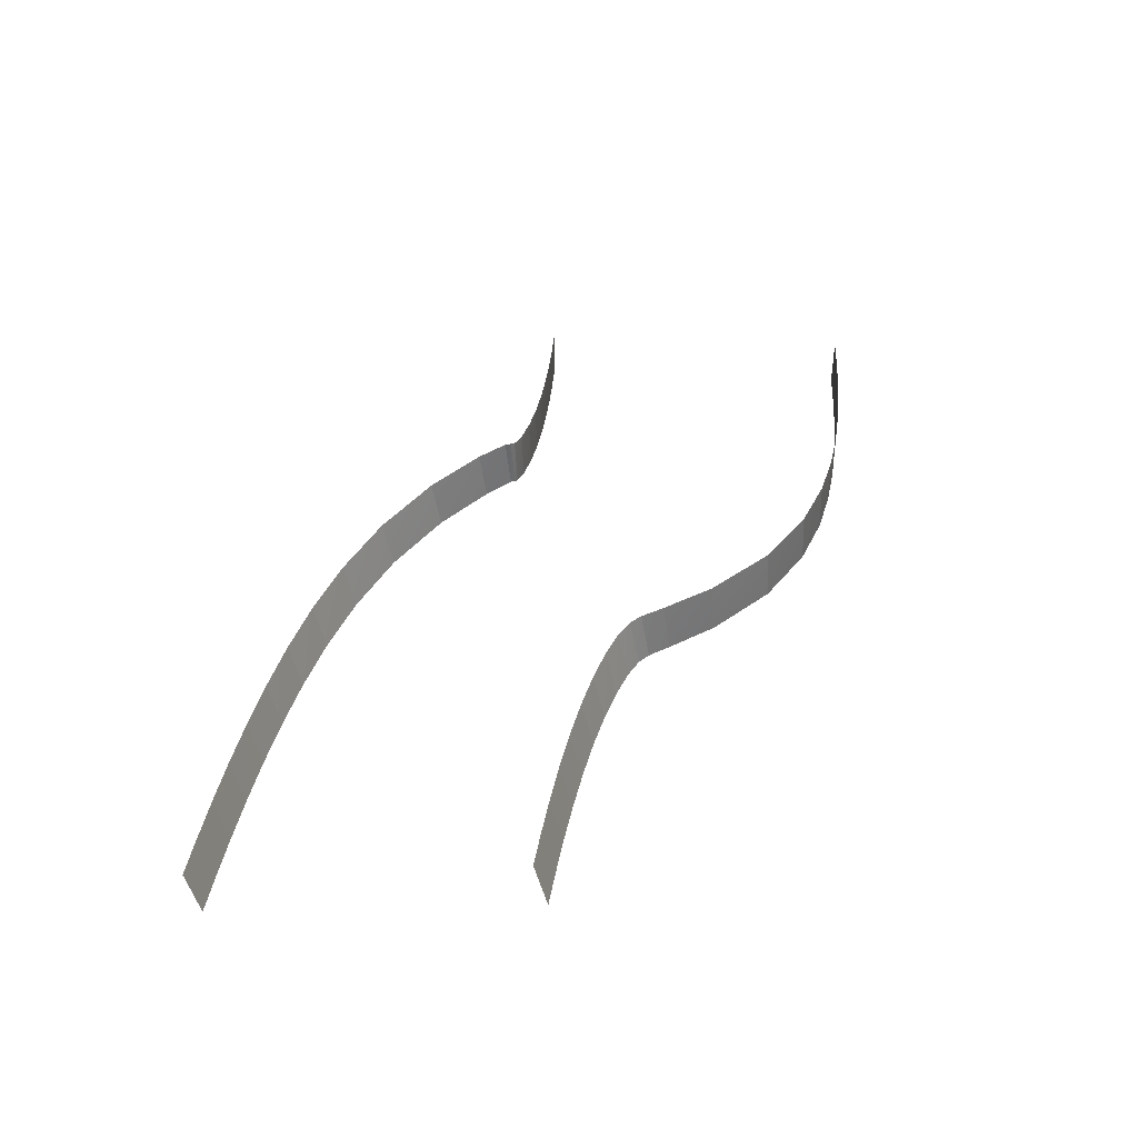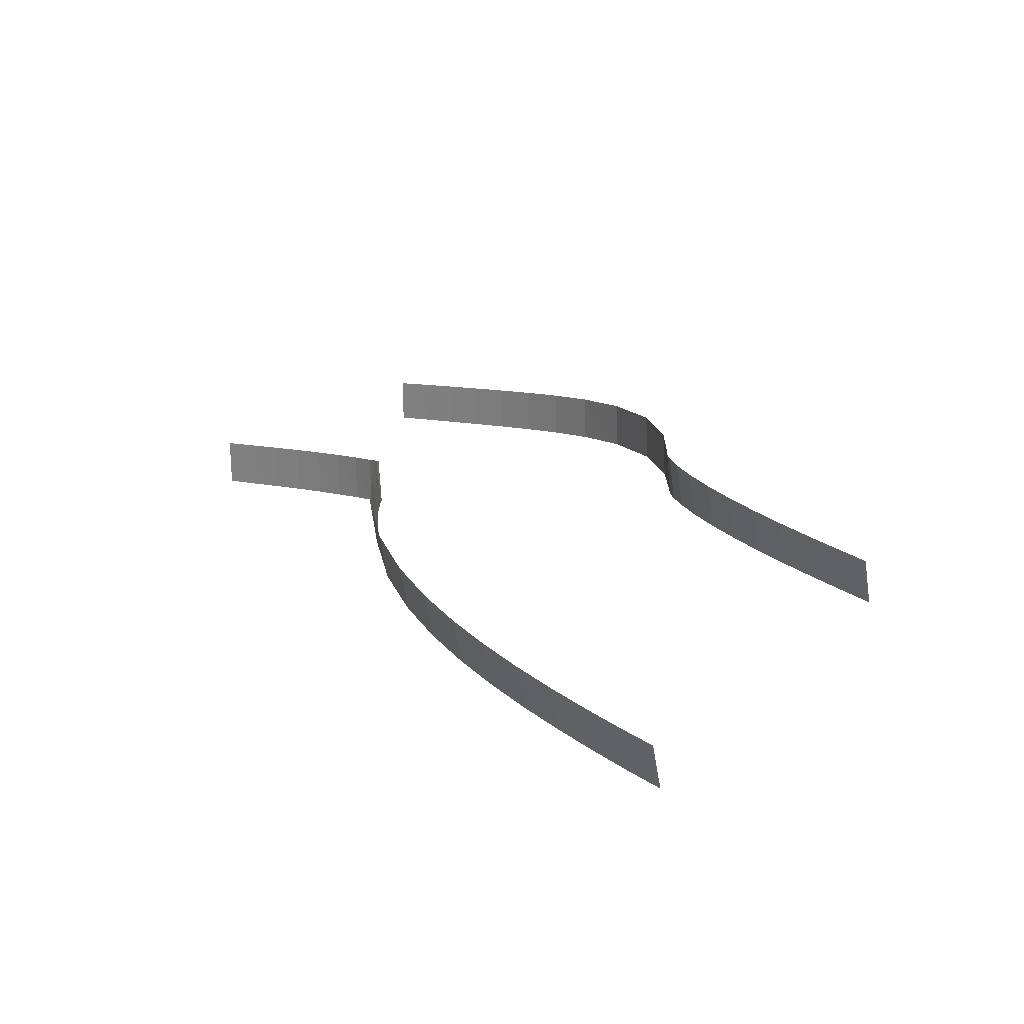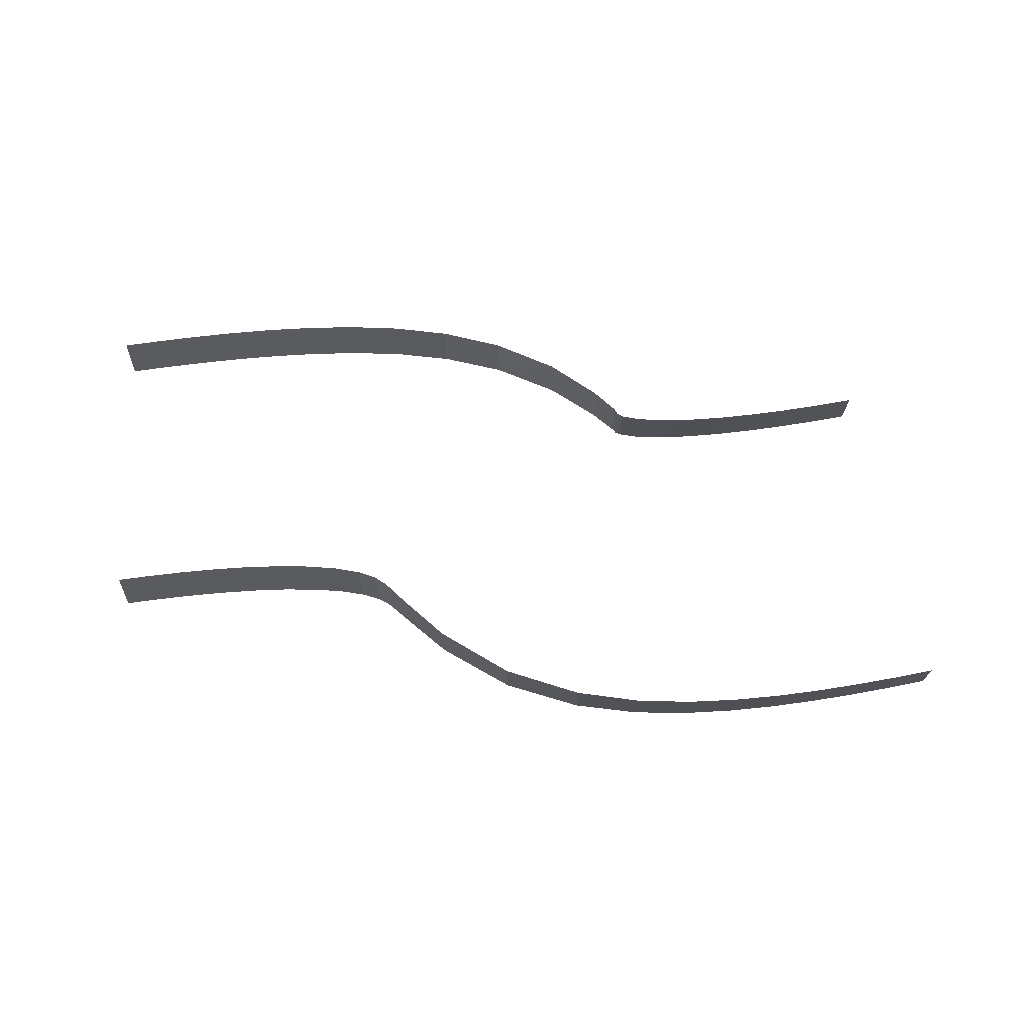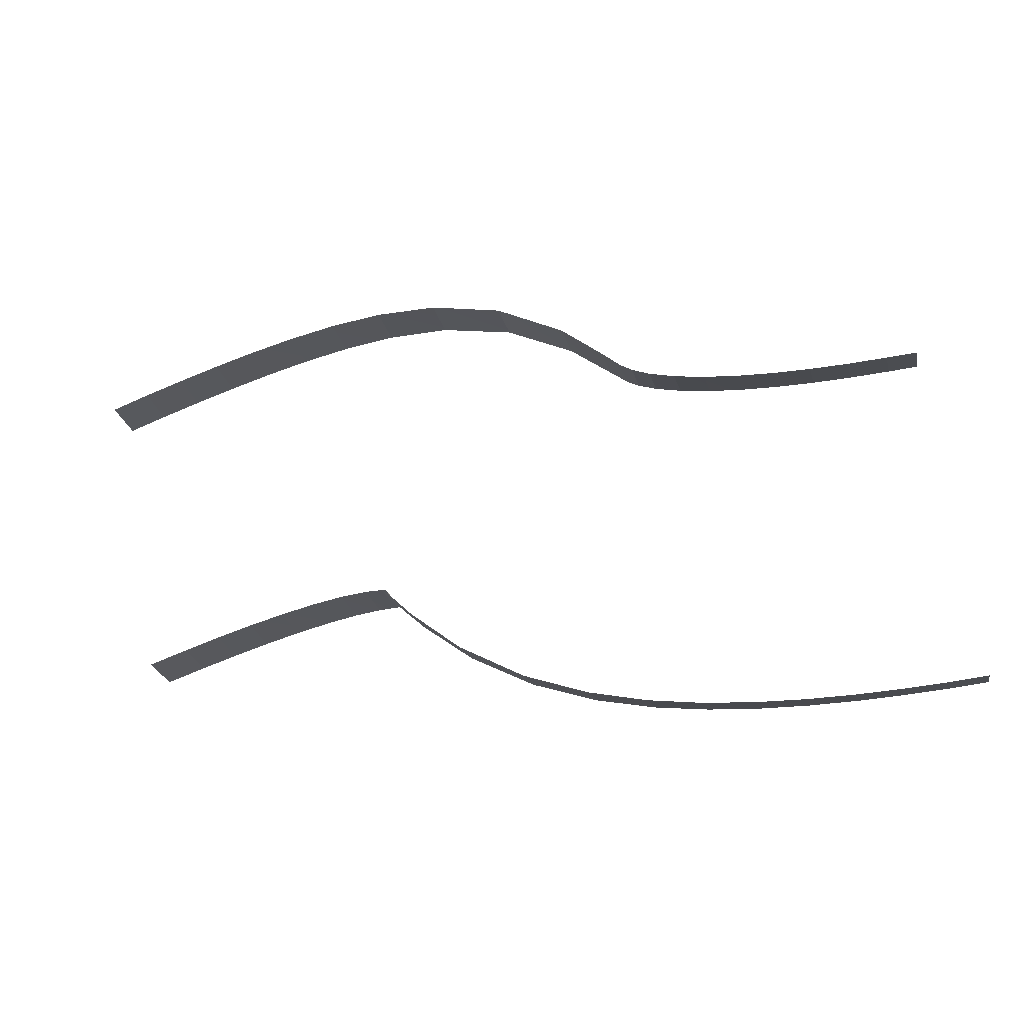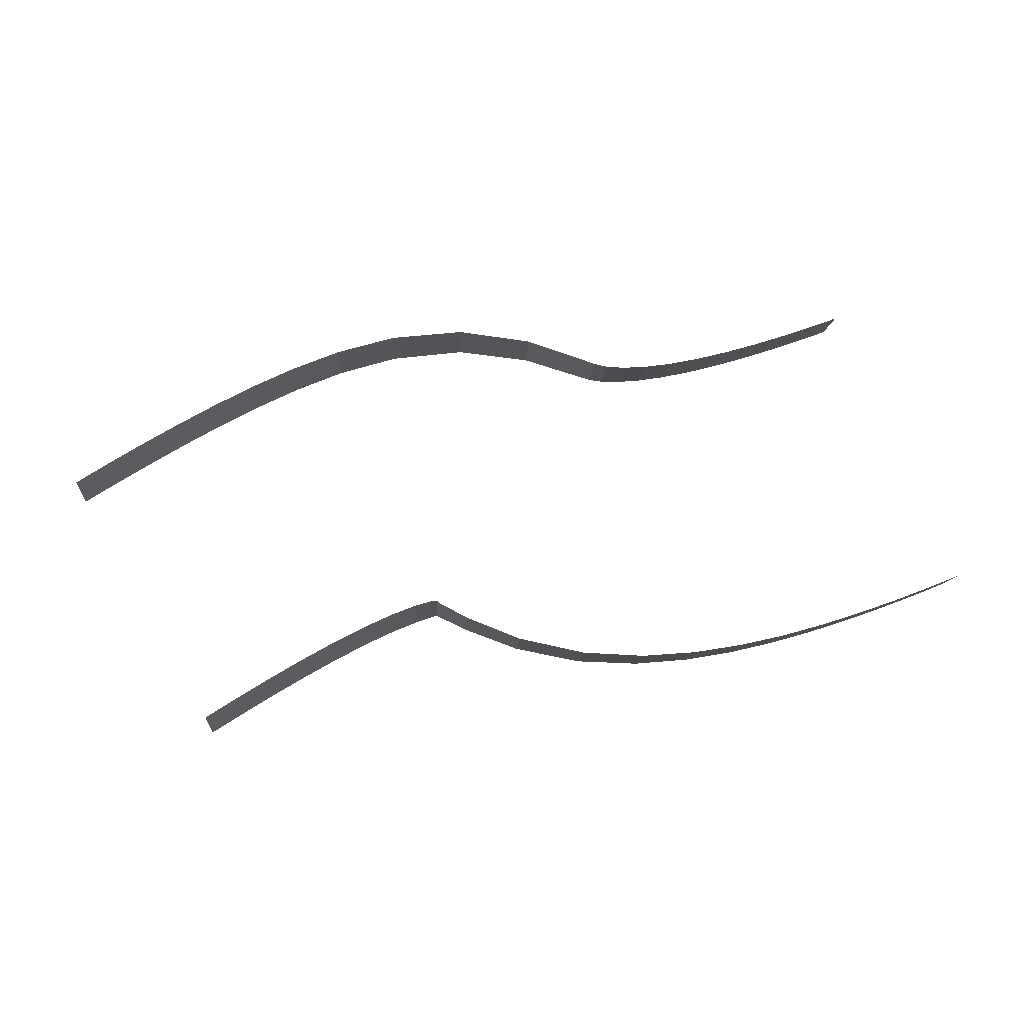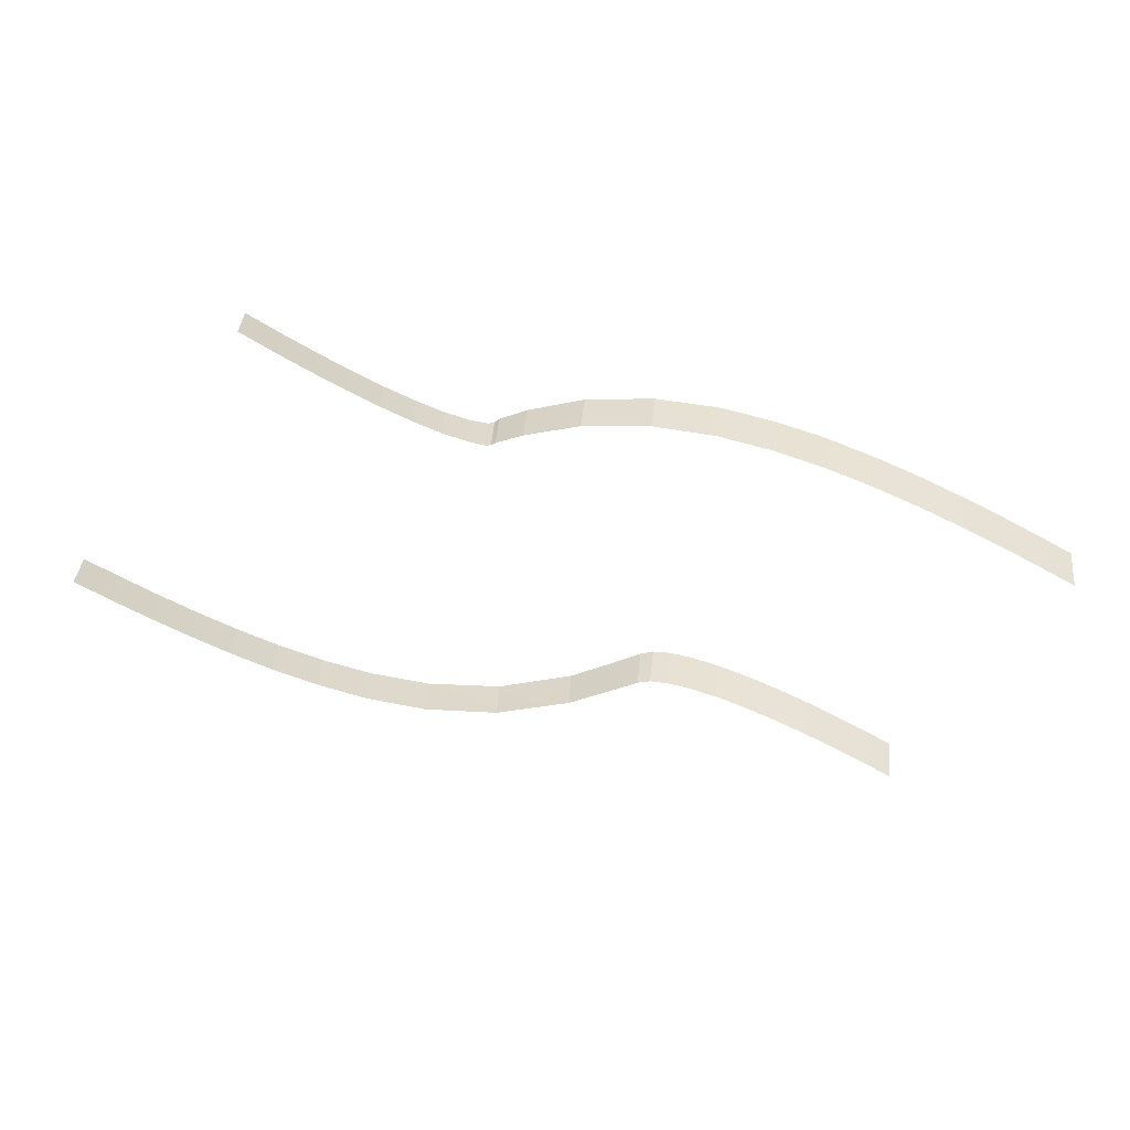
<metadata>
{"format":"obj","ext":"obj","renderer":"f3d","projection":"perspective","resolution":1024,"background":"white","views":[{"elev":40.8,"azim":-73.0,"up":"+Y"},{"elev":20.8,"azim":-129.3,"up":"+Y"},{"elev":70.9,"azim":0.5,"up":"+Y"},{"elev":-27.2,"azim":-165.8,"up":"+Z"},{"elev":64.1,"azim":162.1,"up":"+Y"},{"elev":-62.1,"azim":158.2,"up":"+Y"}]}
</metadata>
<code>
g Track1_boundary_14
v -35.08 0.2494 81.98
v -33.22 2.475e-05 81.55
v -33.22 2.26 81.55
v -35.08 2.509 81.98
v -33.22 2.475e-05 81.55
v -35.08 0.2494 81.98
v -33.22 2.26 81.55
v -35.08 2.509 81.98
v -36.55 -2.475e-05 67.05
v -38.4 0.244 67.49
v -36.55 2.26 67.05
v -38.4 2.504 67.48
v -38.4 0.244 67.49
v -36.55 -2.475e-05 67.05
v -36.55 2.26 67.05
v -38.4 2.504 67.48
v -37.03 0.5058 82.41
v -35.08 0.2494 81.98
v -35.08 2.509 81.98
v -37.03 2.766 82.41
v -35.08 0.2494 81.98
v -37.03 0.5058 82.41
v -35.08 2.509 81.98
v -37.03 2.766 82.41
v -38.4 0.244 67.49
v -40.1 0.4831 67.87
v -38.4 2.504 67.48
v -40.1 2.743 67.86
v -40.1 0.4831 67.87
v -38.4 0.244 67.49
v -38.4 2.504 67.48
v -40.1 2.743 67.86
v -39.03 0.7768 82.81
v -37.03 0.5058 82.41
v -37.03 2.766 82.41
v -39.03 3.037 82.8
v -37.03 0.5058 82.41
v -39.03 0.7768 82.81
v -37.03 2.766 82.41
v -39.03 3.037 82.8
v -40.1 0.4831 67.87
v -41.79 0.722 68.21
v -40.1 2.743 67.86
v -41.79 2.982 68.2
v -41.79 0.722 68.21
v -40.1 0.4831 67.87
v -40.1 2.743 67.86
v -41.79 2.982 68.2
v -41.07 1.062 83.17
v -39.03 0.7768 82.81
v -39.03 3.037 82.8
v -41.08 3.322 83.15
v -39.03 0.7768 82.81
v -41.07 1.062 83.17
v -39.03 3.037 82.8
v -41.08 3.322 83.15
v -41.79 0.722 68.21
v -43.44 0.9568 68.5
v -41.79 2.982 68.2
v -43.44 3.217 68.49
v -43.44 0.9568 68.5
v -41.79 0.722 68.21
v -41.79 2.982 68.2
v -43.44 3.217 68.49
v -43.21 1.367 83.47
v -41.07 1.062 83.17
v -41.08 3.322 83.15
v -43.22 3.627 83.44
v -41.07 1.062 83.17
v -43.21 1.367 83.47
v -41.08 3.322 83.15
v -43.22 3.627 83.44
v -43.44 0.9568 68.5
v -45.02 1.187 68.74
v -43.44 3.217 68.49
v -45.02 3.447 68.71
v -45.02 1.187 68.74
v -43.44 0.9568 68.5
v -43.44 3.217 68.49
v -45.02 3.447 68.71
v -45.49 1.695 83.69
v -43.21 1.367 83.47
v -43.22 3.627 83.44
v -45.49 3.954 83.64
v -43.21 1.367 83.47
v -45.49 1.695 83.69
v -43.22 3.627 83.44
v -45.49 3.954 83.64
v -45.02 1.187 68.74
v -46.48 1.407 68.89
v -45.02 3.447 68.71
v -46.49 3.667 68.84
v -46.48 1.407 68.89
v -45.02 1.187 68.74
v -45.02 3.447 68.71
v -46.49 3.667 68.84
v -47.99 2.049 83.75
v -45.49 1.695 83.69
v -45.49 3.954 83.64
v -48.01 4.308 83.69
v -45.49 1.695 83.69
v -47.99 2.049 83.75
v -45.49 3.954 83.64
v -48.01 4.308 83.69
v -46.48 1.407 68.89
v -47.73 1.61 68.94
v -46.49 3.667 68.84
v -47.74 3.869 68.87
v -47.73 1.61 68.94
v -46.48 1.407 68.89
v -46.49 3.667 68.84
v -47.74 3.869 68.87
v -50.91 2.426 83.52
v -47.99 2.049 83.75
v -48.01 4.308 83.69
v -50.93 4.683 83.41
v -47.99 2.049 83.75
v -50.91 2.426 83.52
v -48.01 4.308 83.69
v -50.93 4.683 83.41
v -47.73 1.61 68.94
v -48.56 1.783 68.89
v -47.74 3.869 68.87
v -48.58 4.041 68.79
v -48.56 1.783 68.89
v -47.73 1.61 68.94
v -47.74 3.869 68.87
v -48.58 4.041 68.79
v -54.3 2.787 82.62
v -50.91 2.426 83.52
v -50.93 4.683 83.41
v -54.33 5.042 82.46
v -50.91 2.426 83.52
v -54.3 2.787 82.62
v -50.93 4.683 83.41
v -54.33 5.042 82.46
v -48.56 1.783 68.89
v -48.81 1.907 68.84
v -48.58 4.041 68.79
v -48.83 4.162 68.69
v -48.81 1.907 68.84
v -48.56 1.783 68.89
v -48.58 4.041 68.79
v -48.83 4.162 68.69
v -57.44 3.031 80.91
v -54.3 2.787 82.62
v -54.33 5.042 82.46
v -57.48 5.279 80.69
v -54.3 2.787 82.62
v -57.44 3.031 80.91
v -54.33 5.042 82.46
v -57.48 5.279 80.69
v -48.81 1.907 68.84
v -48.95 1.931 68.68
v -48.83 4.162 68.69
v -48.98 4.179 68.45
v -48.95 1.931 68.68
v -48.81 1.907 68.84
v -48.83 4.162 68.69
v -48.98 4.179 68.45
v -59.35 3.135 79.37
v -57.44 3.031 80.91
v -57.48 5.279 80.69
v -59.39 5.373 79.06
v -57.44 3.031 80.91
v -59.35 3.135 79.37
v -57.48 5.279 80.69
v -59.39 5.373 79.06
v -48.95 1.931 68.68
v -49.95 1.725 67.78
v -48.98 4.179 68.45
v -49.99 3.963 67.47
v -49.95 1.725 67.78
v -48.95 1.931 68.68
v -48.98 4.179 68.45
v -49.99 3.963 67.47
v -60.18 3.202 78.68
v -59.35 3.135 79.37
v -59.39 5.373 79.06
v -60.24 5.428 78.29
v -59.35 3.135 79.37
v -60.18 3.202 78.68
v -59.39 5.373 79.06
v -60.24 5.428 78.29
v -49.95 1.725 67.78
v -52.12 1.248 66.19
v -49.99 3.963 67.47
v -52.17 3.474 65.8
v -52.12 1.248 66.19
v -49.95 1.725 67.78
v -49.99 3.963 67.47
v -52.17 3.474 65.8
v -60.73 3.219 78.38
v -60.18 3.202 78.68
v -60.24 5.428 78.29
v -60.79 5.435 77.94
v -60.18 3.202 78.68
v -60.73 3.219 78.38
v -60.24 5.428 78.29
v -60.79 5.435 77.94
v -52.12 1.248 66.19
v -54.93 0.6844 64.8
v -52.17 3.474 65.8
v -54.99 2.901 64.36
v -54.93 0.6844 64.8
v -52.12 1.248 66.19
v -52.17 3.474 65.8
v -54.99 2.901 64.36
v -61.52 3.152 78.14
v -60.73 3.219 78.38
v -60.79 5.435 77.94
v -61.58 5.36 77.66
v -60.73 3.219 78.38
v -61.52 3.152 78.14
v -60.79 5.435 77.94
v -61.58 5.36 77.66
v -54.93 0.6844 64.8
v -57.74 0.1905 63.96
v -54.99 2.901 64.36
v -57.8 2.398 63.48
v -57.74 0.1905 63.96
v -54.93 0.6844 64.8
v -54.99 2.901 64.36
v -57.8 2.398 63.48
v -62.64 3.026 77.94
v -61.52 3.152 78.14
v -61.58 5.36 77.66
v -62.71 5.228 77.43
v -61.52 3.152 78.14
v -62.64 3.026 77.94
v -61.58 5.36 77.66
v -62.71 5.228 77.43
v -57.74 0.1905 63.96
v -60.33 -0.2149 63.52
v -57.8 2.398 63.48
v -60.39 1.987 63.02
v -60.33 -0.2149 63.52
v -57.74 0.1905 63.96
v -57.8 2.398 63.48
v -60.39 1.987 63.02
v -64 2.871 77.82
v -62.64 3.026 77.94
v -62.71 5.228 77.43
v -64.06 5.068 77.29
v -62.64 3.026 77.94
v -64 2.871 77.82
v -62.71 5.228 77.43
v -64.06 5.068 77.29
v -60.33 -0.2149 63.52
v -62.72 -0.5535 63.32
v -60.39 1.987 63.02
v -62.79 1.644 62.79
v -62.72 -0.5535 63.32
v -60.33 -0.2149 63.52
v -60.39 1.987 63.02
v -62.79 1.644 62.79
v -65.51 2.702 77.77
v -64 2.871 77.82
v -64.06 5.068 77.29
v -65.57 4.896 77.23
v -64 2.871 77.82
v -65.51 2.702 77.77
v -64.06 5.068 77.29
v -65.57 4.896 77.23
v -62.72 -0.5535 63.32
v -64.99 -0.8452 63.26
v -62.79 1.644 62.79
v -65.06 1.349 62.72
v -64.99 -0.8452 63.26
v -62.72 -0.5535 63.32
v -62.79 1.644 62.79
v -65.06 1.349 62.72
v -67.11 2.527 77.79
v -65.51 2.702 77.77
v -65.57 4.896 77.23
v -67.18 4.719 77.24
v -65.51 2.702 77.77
v -67.11 2.527 77.79
v -65.57 4.896 77.23
v -67.18 4.719 77.24
v -64.99 -0.8452 63.26
v -67.17 -1.101 63.29
v -65.06 1.349 62.72
v -67.23 1.09 62.74
v -67.17 -1.101 63.29
v -64.99 -0.8452 63.26
v -65.06 1.349 62.72
v -67.23 1.09 62.74
v -68.77 2.352 77.87
v -67.11 2.527 77.79
v -67.18 4.719 77.24
v -68.83 4.542 77.31
v -67.11 2.527 77.79
v -68.77 2.352 77.87
v -67.18 4.719 77.24
v -68.83 4.542 77.31
v -67.17 -1.101 63.29
v -69.28 -1.33 63.39
v -67.23 1.09 62.74
v -69.34 0.86 62.84
v -69.28 -1.33 63.39
v -67.17 -1.101 63.29
v -67.23 1.09 62.74
v -69.34 0.86 62.84
v -70.47 2.179 78
v -68.77 2.352 77.87
v -68.83 4.542 77.31
v -70.53 4.367 77.44
v -68.77 2.352 77.87
v -70.47 2.179 78
v -68.83 4.542 77.31
v -70.53 4.367 77.44
v -69.28 -1.33 63.39
v -71.34 -1.537 63.55
v -69.34 0.86 62.84
v -71.4 0.6522 62.99
v -71.34 -1.537 63.55
v -69.28 -1.33 63.39
v -69.34 0.86 62.84
v -71.4 0.6522 62.99
v -72.21 2.006 78.17
v -70.47 2.179 78
v -70.53 4.367 77.44
v -72.28 4.194 77.6
v -70.47 2.179 78
v -72.21 2.006 78.17
v -70.53 4.367 77.44
v -72.28 4.194 77.6
v -71.34 -1.537 63.55
v -73.35 -1.726 63.74
v -71.4 0.6522 62.99
v -73.42 0.4618 63.18
v -73.35 -1.726 63.74
v -71.34 -1.537 63.55
v -71.4 0.6522 62.99
v -73.42 0.4618 63.18
v -73.53 1.868 78.31
v -72.21 2.006 78.17
v -72.28 4.194 77.6
v -73.6 4.056 77.75
v -72.21 2.006 78.17
v -73.53 1.868 78.31
v -72.28 4.194 77.6
v -73.6 4.056 77.75
v -73.35 -1.726 63.74
v -75.07 -1.868 63.93
v -73.42 0.4618 63.18
v -75.13 0.3199 63.37
v -75.07 -1.868 63.93
v -73.35 -1.726 63.74
v -73.42 0.4618 63.18
v -75.13 0.3199 63.37
g Wall Texture
f 2 1 3
f 3 1 4
f 6 5 7
f 6 7 8
f 10 9 11
f 10 11 12
f 14 13 15
f 15 13 16
f 18 17 19
f 19 17 20
f 22 21 23
f 22 23 24
f 26 25 27
f 26 27 28
f 30 29 31
f 31 29 32
f 34 33 35
f 35 33 36
f 38 37 39
f 38 39 40
f 42 41 43
f 42 43 44
f 46 45 47
f 47 45 48
f 50 49 51
f 51 49 52
f 54 53 55
f 54 55 56
f 58 57 59
f 58 59 60
f 62 61 63
f 63 61 64
f 66 65 67
f 67 65 68
f 70 69 71
f 70 71 72
f 74 73 75
f 74 75 76
f 78 77 79
f 79 77 80
f 82 81 83
f 83 81 84
f 86 85 87
f 86 87 88
f 90 89 91
f 90 91 92
f 94 93 95
f 95 93 96
f 98 97 99
f 99 97 100
f 102 101 103
f 102 103 104
f 106 105 107
f 106 107 108
f 110 109 111
f 111 109 112
f 114 113 115
f 115 113 116
f 118 117 119
f 118 119 120
f 122 121 123
f 122 123 124
f 126 125 127
f 127 125 128
f 130 129 131
f 131 129 132
f 134 133 135
f 134 135 136
f 138 137 139
f 138 139 140
f 142 141 143
f 143 141 144
f 146 145 147
f 147 145 148
f 150 149 151
f 150 151 152
f 154 153 155
f 154 155 156
f 158 157 159
f 159 157 160
f 162 161 163
f 163 161 164
f 166 165 167
f 166 167 168
f 170 169 171
f 170 171 172
f 174 173 175
f 175 173 176
f 178 177 179
f 179 177 180
f 182 181 183
f 182 183 184
f 186 185 187
f 186 187 188
f 190 189 191
f 191 189 192
f 194 193 195
f 195 193 196
f 198 197 199
f 198 199 200
f 202 201 203
f 202 203 204
f 206 205 207
f 207 205 208
f 210 209 211
f 211 209 212
f 214 213 215
f 214 215 216
f 218 217 219
f 218 219 220
f 222 221 223
f 223 221 224
f 226 225 227
f 227 225 228
f 230 229 231
f 230 231 232
f 234 233 235
f 234 235 236
f 238 237 239
f 239 237 240
f 242 241 243
f 243 241 244
f 246 245 247
f 246 247 248
f 250 249 251
f 250 251 252
f 254 253 255
f 255 253 256
f 258 257 259
f 259 257 260
f 262 261 263
f 262 263 264
f 266 265 267
f 266 267 268
f 270 269 271
f 271 269 272
f 274 273 275
f 275 273 276
f 278 277 279
f 278 279 280
f 282 281 283
f 282 283 284
f 286 285 287
f 287 285 288
f 290 289 291
f 291 289 292
f 294 293 295
f 294 295 296
f 298 297 299
f 298 299 300
f 302 301 303
f 303 301 304
f 306 305 307
f 307 305 308
f 310 309 311
f 310 311 312
f 314 313 315
f 314 315 316
f 318 317 319
f 319 317 320
f 322 321 323
f 323 321 324
f 326 325 327
f 326 327 328
f 330 329 331
f 330 331 332
f 334 333 335
f 335 333 336
f 338 337 339
f 339 337 340
f 342 341 343
f 342 343 344
f 346 345 347
f 346 347 348
f 350 349 351
f 351 349 352

</code>
